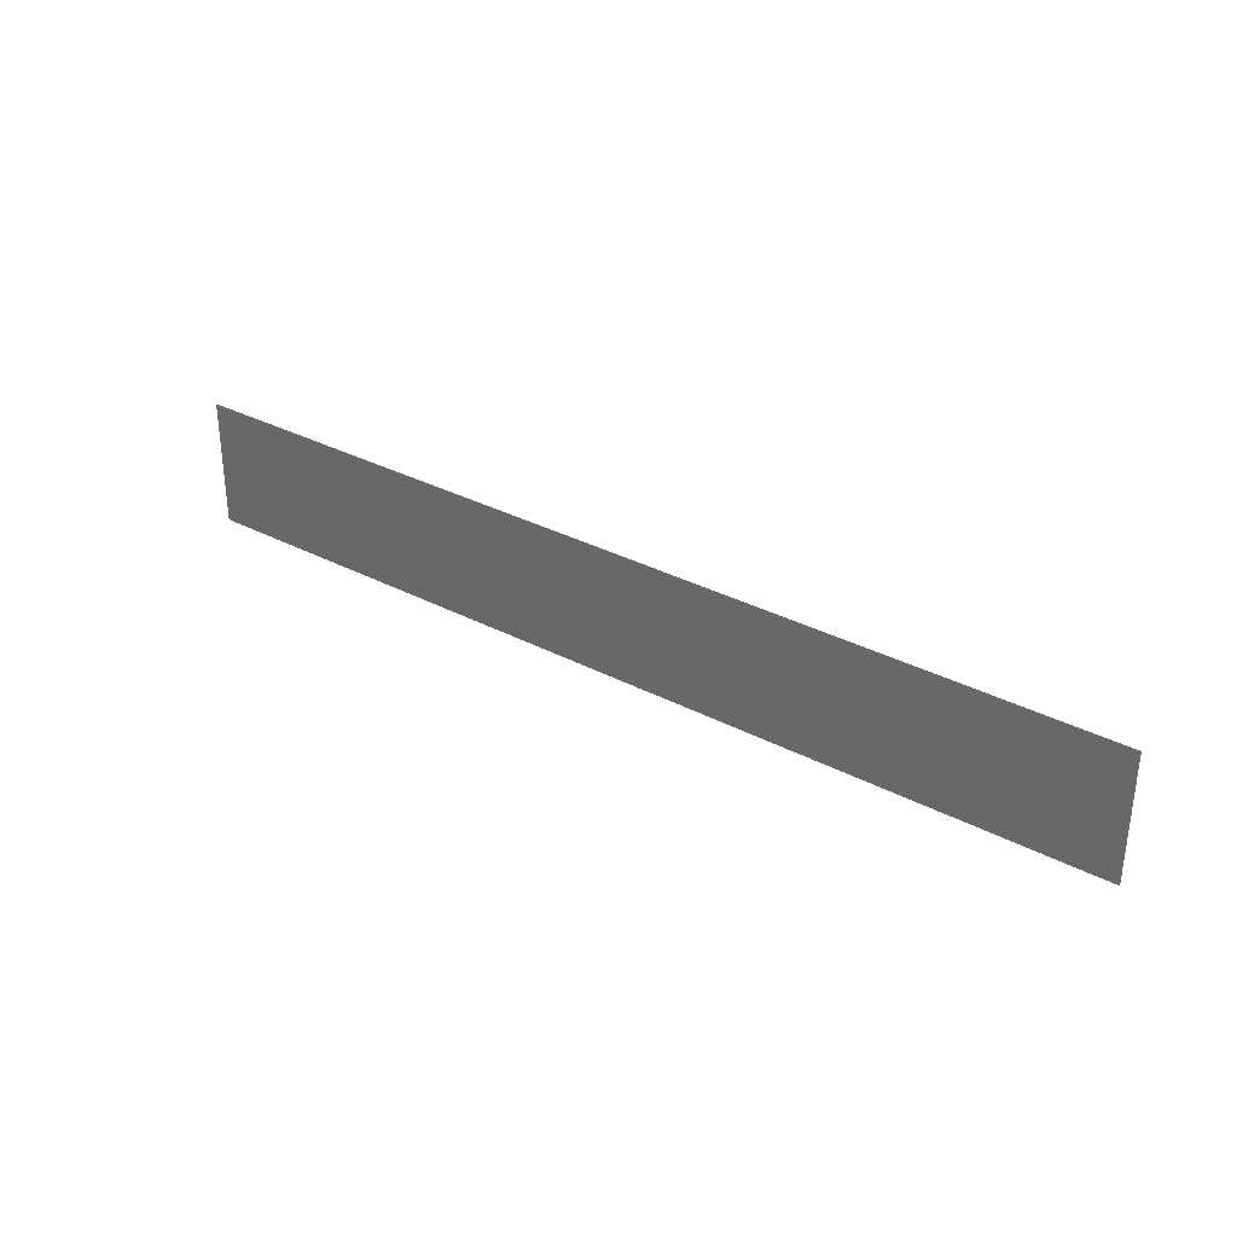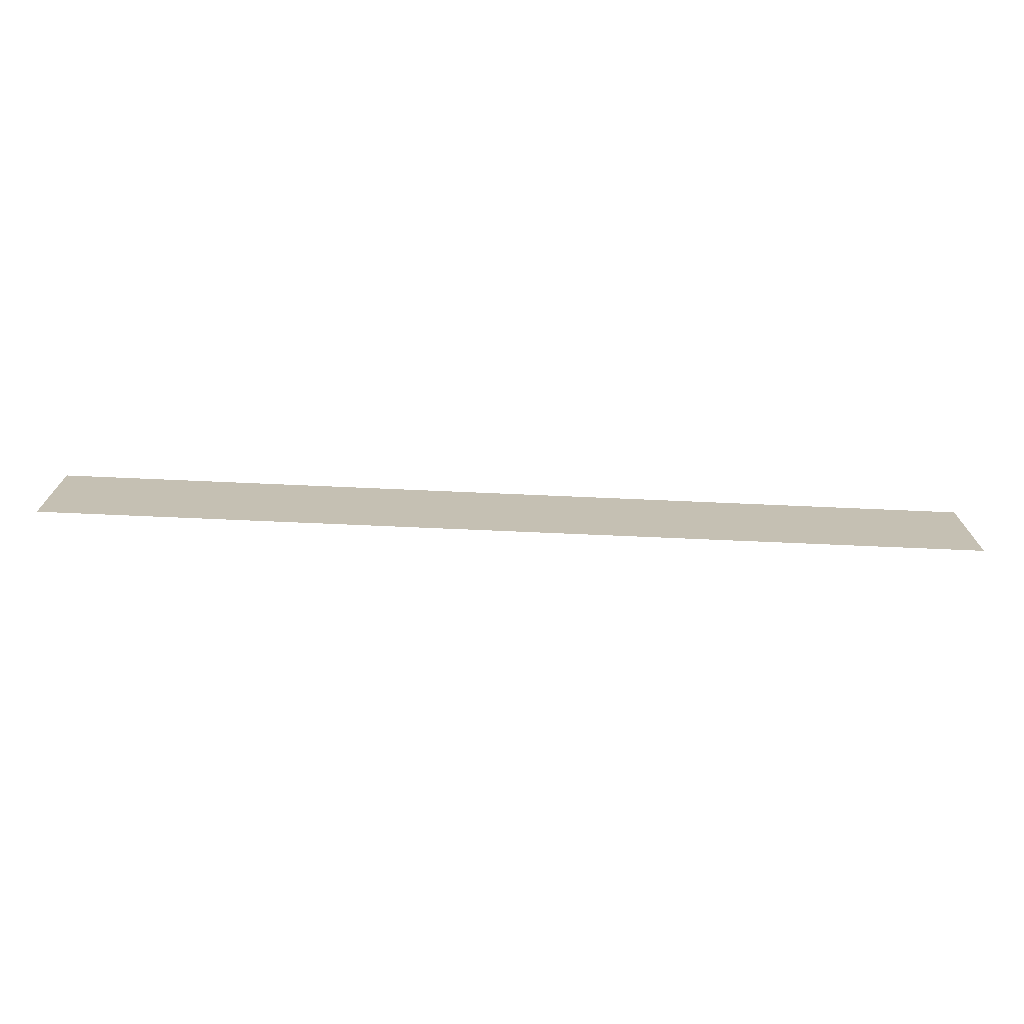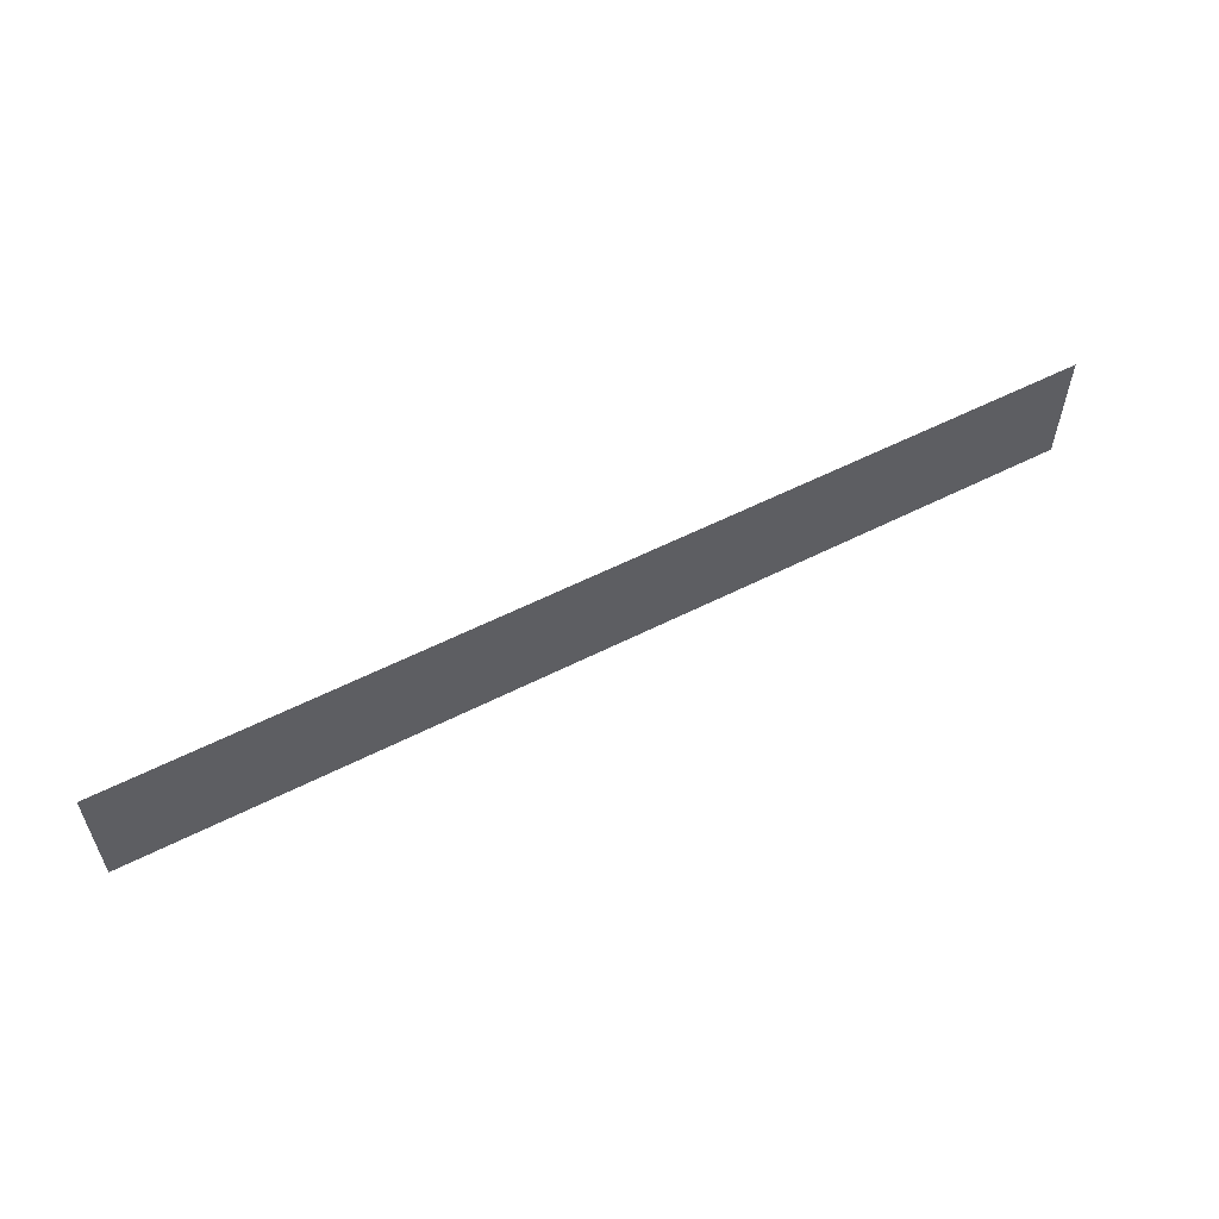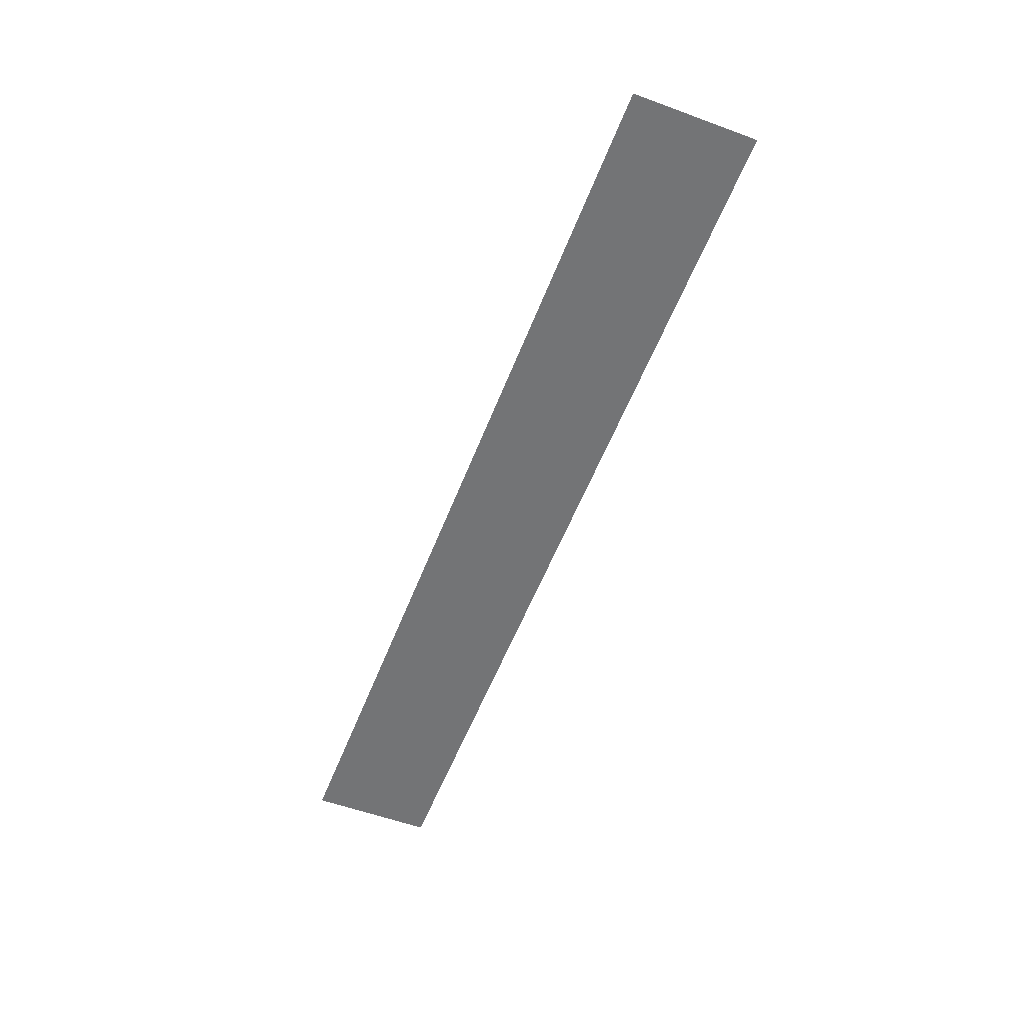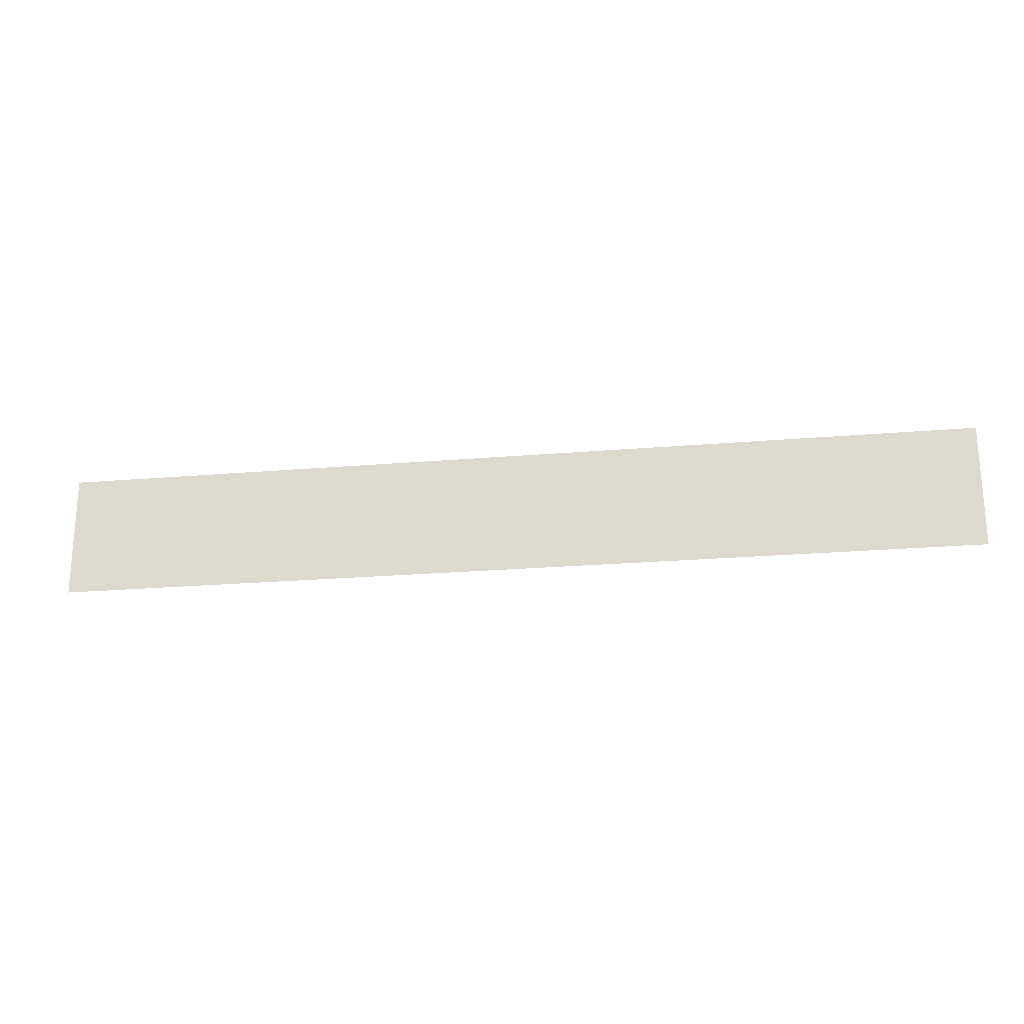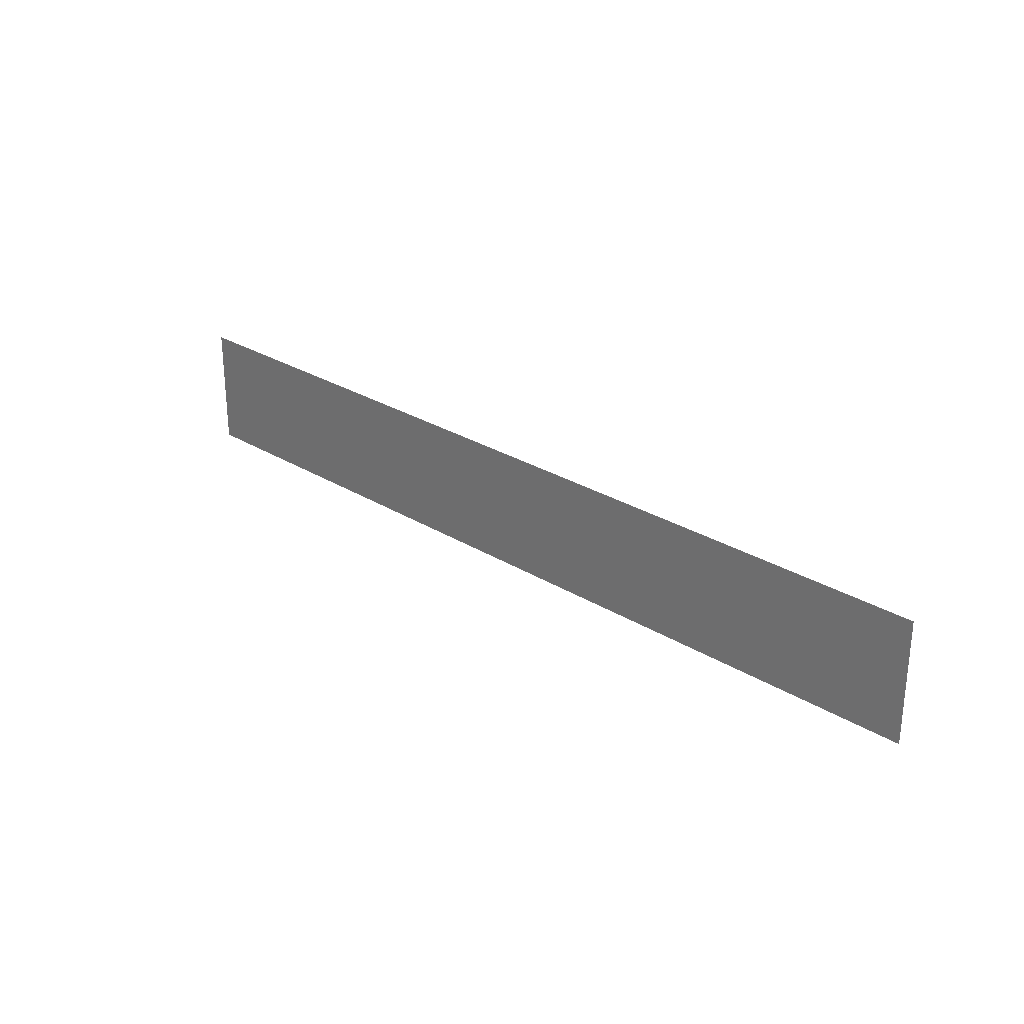
<metadata>
{"format":"obj","ext":"obj","renderer":"f3d","projection":"perspective","resolution":1024,"background":"white","views":[{"elev":32.4,"azim":-143.7,"up":"+Z"},{"elev":-72.2,"azim":-2.5,"up":"+Z"},{"elev":57.3,"azim":152.2,"up":"+Z"},{"elev":-56.1,"azim":68.9,"up":"+Y"},{"elev":-22.4,"azim":-171.5,"up":"+Z"},{"elev":27.3,"azim":43.6,"up":"+Z"}]}
</metadata>
<code>
o 11357
v 2210 1879 17.9
v 2210 1879 17.74
v 2209 1879 17.74
v 2209 1879 17.74
v 2210 1879 17.74
v 2209 1879 17.74
v 2209 1879 17.9
v 2210 1879 17.9
v 2210 1879 17.9
v 2209 1879 17.9
f 1 2 3
f 1 4 5
f 6 7 8
f 6 9 10

</code>
